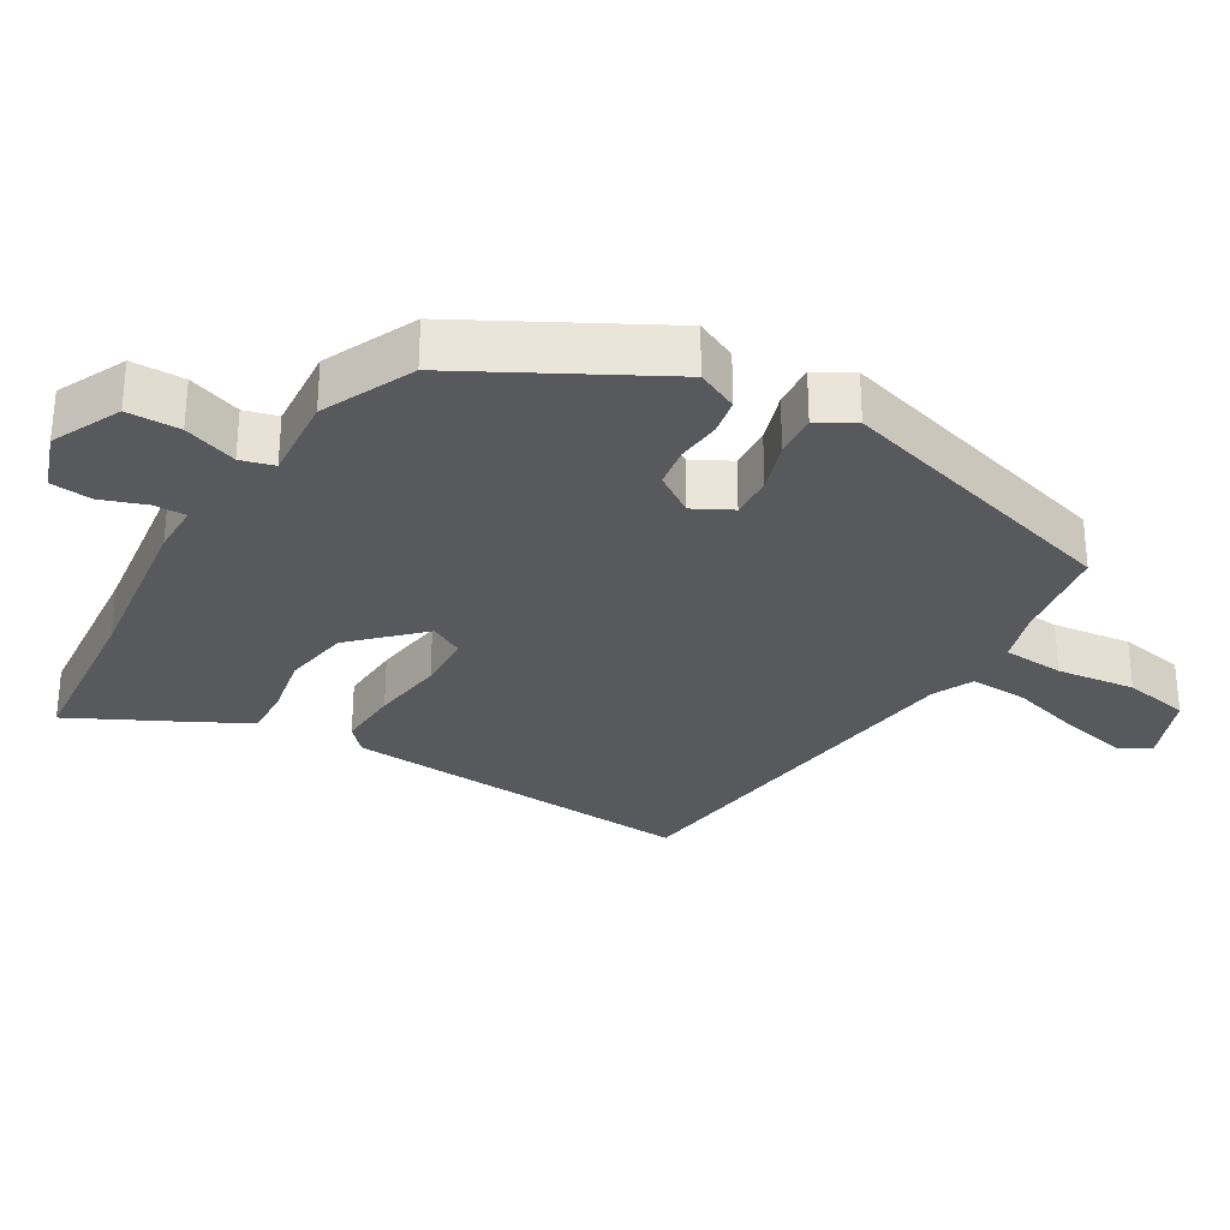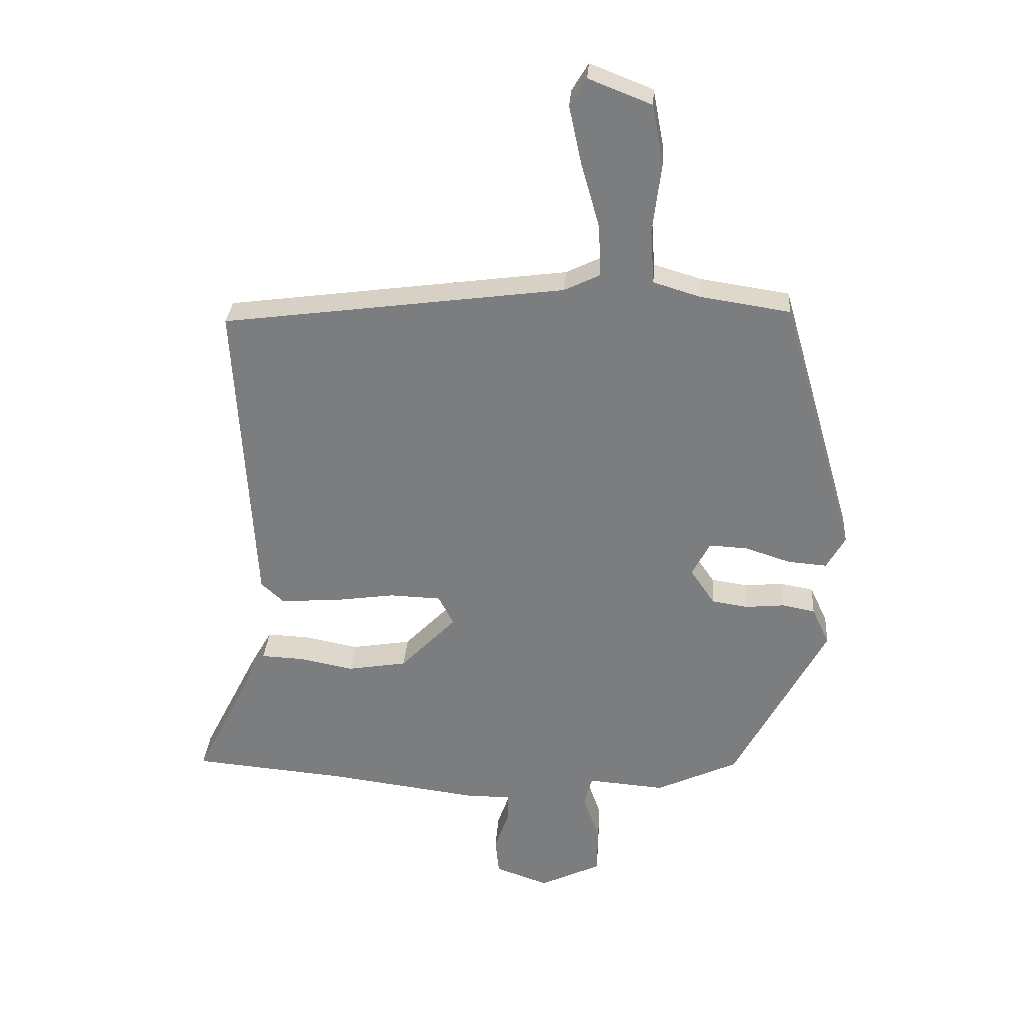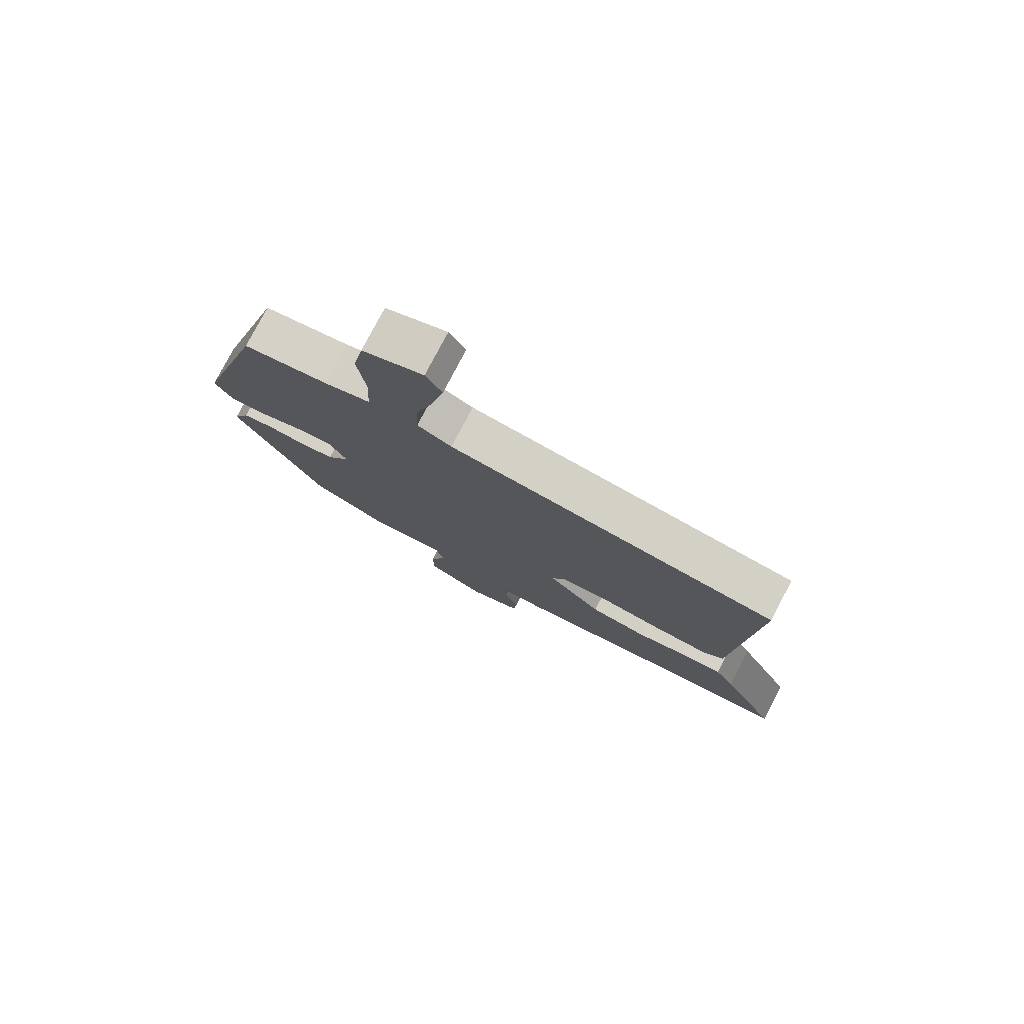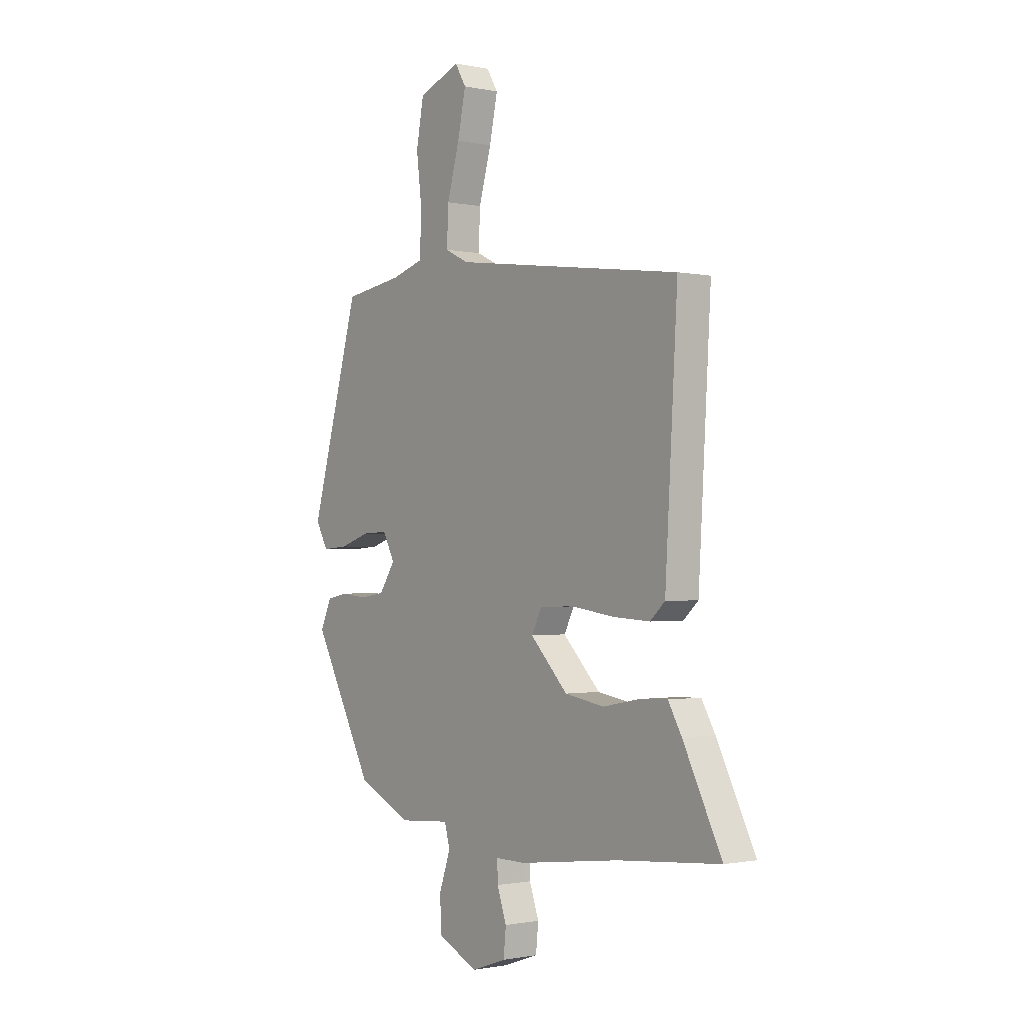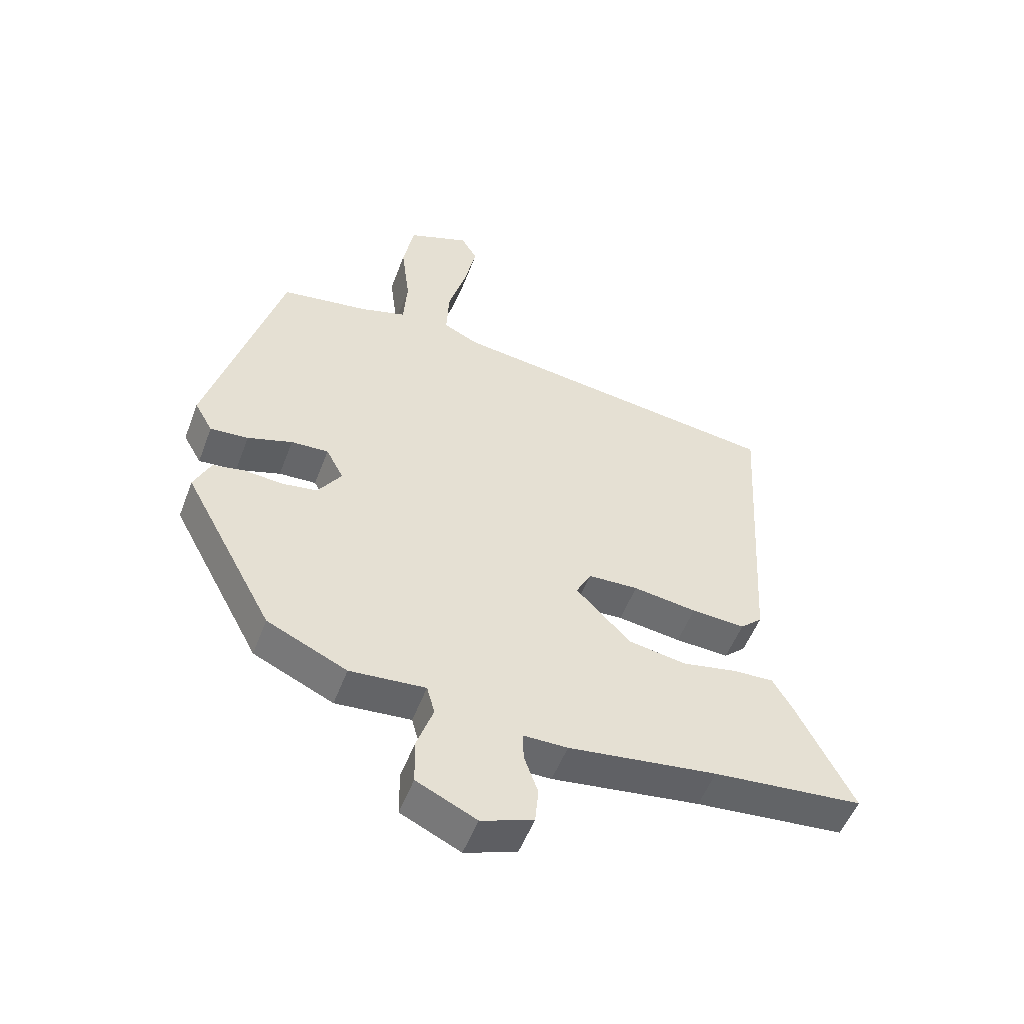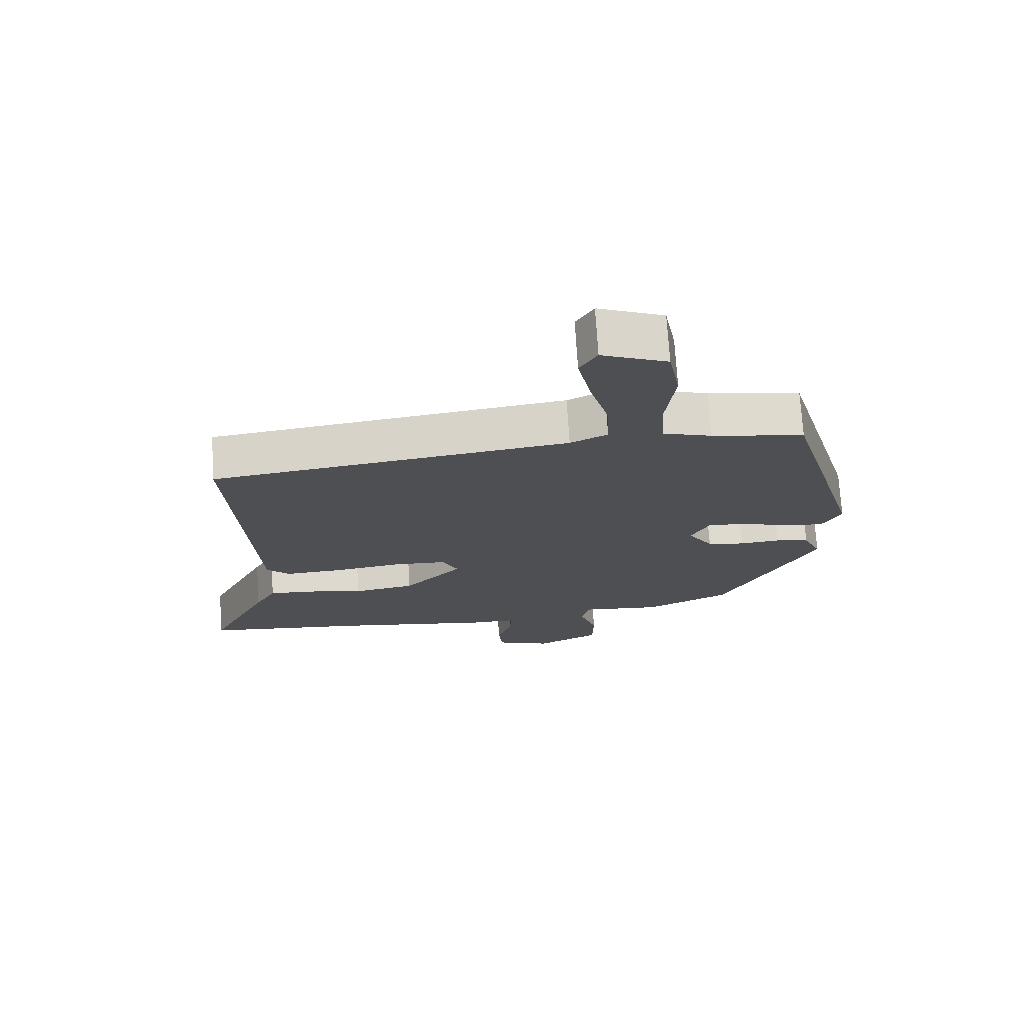
<metadata>
{"format":"obj","ext":"obj","renderer":"f3d","projection":"perspective","resolution":1024,"background":"white","views":[{"elev":-30.1,"azim":-120.7,"up":"+Y"},{"elev":30.5,"azim":-176.0,"up":"+Z"},{"elev":78.0,"azim":27.6,"up":"+Z"},{"elev":-1.0,"azim":52.7,"up":"+Z"},{"elev":-52.5,"azim":-20.4,"up":"+Z"},{"elev":72.2,"azim":176.5,"up":"+Z"}]}
</metadata>
<code>
v -0.342 0.07 -0.444
v -0.491 0.07 -0.167
v -0.463 0.07 -0.107
v -0.41 0.07 -0.097
v -0.347 0.07 -0.103
v -0.288 0.07 -0.094
v -0.249 0.07 -0.036
v -0.278 0.07 0.019
v -0.34 0.07 0.016
v -0.414 0.07 -0.008
v -0.477 0.07 -0.013
v -0.507 0.07 0.04
v -0.386 0.07 0.463
v -0.241 0.07 0.485
v -0.165 0.07 0.508
v -0.159 0.07 0.596
v -0.173 0.07 0.709
v -0.155 0.07 0.805
v -0.053 0.07 0.845
v -0.026 0.07 0.8
v -0.046 0.07 0.707
v -0.076 0.07 0.602
v -0.08 0.07 0.518
v -0.022 0.07 0.49
v 0.534 0.07 0.416
v 0.504 0.07 -0.094
v 0.468 0.07 -0.127
v 0.379 0.07 -0.122
v 0.274 0.07 -0.107
v 0.191 0.07 -0.11
v 0.166 0.07 -0.158
v 0.257 0.07 -0.251
v 0.353 0.07 -0.267
v 0.442 0.07 -0.25
v 0.51 0.07 -0.247
v 0.543 0.07 -0.304
v 0.636 0.07 -0.488
v 0.388 0.07 -0.51
v 0.142 0.07 -0.542
v 0.069 0.07 -0.542
v 0.07 0.07 -0.588
v 0.093 0.07 -0.653
v 0.087 0.07 -0.713
v 0.001 0.07 -0.743
v -0.098 0.07 -0.696
v -0.099 0.07 -0.62
v -0.072 0.07 -0.543
v -0.085 0.07 -0.495
v -0.21 0.07 -0.505
v -0.342 0 -0.444
v -0.491 0 -0.167
v -0.463 0 -0.107
v -0.41 0 -0.097
v -0.347 0 -0.103
v -0.288 0 -0.094
v -0.249 0 -0.036
v -0.278 0 0.019
v -0.34 0 0.016
v -0.414 0 -0.008
v -0.477 0 -0.013
v -0.507 0 0.04
v -0.386 0 0.463
v -0.241 0 0.485
v -0.165 0 0.508
v -0.159 0 0.596
v -0.173 0 0.709
v -0.155 0 0.805
v -0.053 0 0.845
v -0.026 0 0.8
v -0.046 0 0.707
v -0.076 0 0.602
v -0.08 0 0.518
v -0.022 0 0.49
v 0.534 0 0.416
v 0.504 0 -0.094
v 0.468 0 -0.127
v 0.379 0 -0.122
v 0.274 0 -0.107
v 0.191 0 -0.11
v 0.166 0 -0.158
v 0.257 0 -0.251
v 0.353 0 -0.267
v 0.442 0 -0.25
v 0.51 0 -0.247
v 0.543 0 -0.304
v 0.636 0 -0.488
v 0.388 0 -0.51
v 0.142 0 -0.542
v 0.069 0 -0.542
v 0.07 0 -0.588
v 0.093 0 -0.653
v 0.087 0 -0.713
v 0.001 0 -0.743
v -0.098 0 -0.696
v -0.099 0 -0.62
v -0.072 0 -0.543
v -0.085 0 -0.495
v -0.21 0 -0.505
f 3 4 5
f 2 3 5
f 1 2 5
f 49 1 5
f 48 49 5
f 45 46 47
f 44 45 47
f 43 44 47
f 42 43 47
f 41 42 47
f 40 41 47 48
f 48 5 6
f 40 48 6
f 39 40 6
f 38 39 6
f 36 37 38
f 35 36 38
f 34 35 38
f 33 34 38
f 32 33 38
f 38 6 7
f 32 38 7
f 31 32 7
f 27 28 29
f 26 27 29
f 25 26 29
f 24 25 29
f 23 24 29 30
f 20 21 22
f 19 20 22
f 18 19 22
f 17 18 22
f 16 17 22
f 15 16 22 23
f 31 7 8
f 30 31 8
f 23 30 8
f 15 23 8
f 14 15 8
f 12 13 14
f 11 12 14
f 10 11 14
f 9 10 14
f 8 9 14
f 54 53 52
f 54 52 51
f 54 51 50
f 54 50 98
f 54 98 97
f 96 95 94
f 96 94 93
f 96 93 92
f 96 92 91
f 96 91 90
f 97 96 90 89
f 55 54 97
f 55 97 89
f 55 89 88
f 55 88 87
f 87 86 85
f 87 85 84
f 87 84 83
f 87 83 82
f 87 82 81
f 56 55 87
f 56 87 81
f 56 81 80
f 78 77 76
f 78 76 75
f 78 75 74
f 78 74 73
f 79 78 73 72
f 71 70 69
f 71 69 68
f 71 68 67
f 71 67 66
f 71 66 65
f 72 71 65 64
f 57 56 80
f 57 80 79
f 57 79 72
f 57 72 64
f 57 64 63
f 63 62 61
f 63 61 60
f 63 60 59
f 63 59 58
f 63 58 57
f 1 50 51 2
f 2 51 52 3
f 3 52 53 4
f 4 53 54 5
f 5 54 55 6
f 6 55 56 7
f 7 56 57 8
f 8 57 58 9
f 9 58 59 10
f 10 59 60 11
f 11 60 61 12
f 12 61 62 13
f 13 62 63 14
f 14 63 64 15
f 15 64 65 16
f 16 65 66 17
f 17 66 67 18
f 18 67 68 19
f 19 68 69 20
f 20 69 70 21
f 21 70 71 22
f 22 71 72 23
f 23 72 73 24
f 24 73 74 25
f 25 74 75 26
f 26 75 76 27
f 27 76 77 28
f 28 77 78 29
f 29 78 79 30
f 30 79 80 31
f 31 80 81 32
f 32 81 82 33
f 33 82 83 34
f 34 83 84 35
f 35 84 85 36
f 36 85 86 37
f 37 86 87 38
f 38 87 88 39
f 39 88 89 40
f 40 89 90 41
f 41 90 91 42
f 42 91 92 43
f 43 92 93 44
f 44 93 94 45
f 45 94 95 46
f 46 95 96 47
f 47 96 97 48
f 48 97 98 49
f 49 98 50 1

</code>
